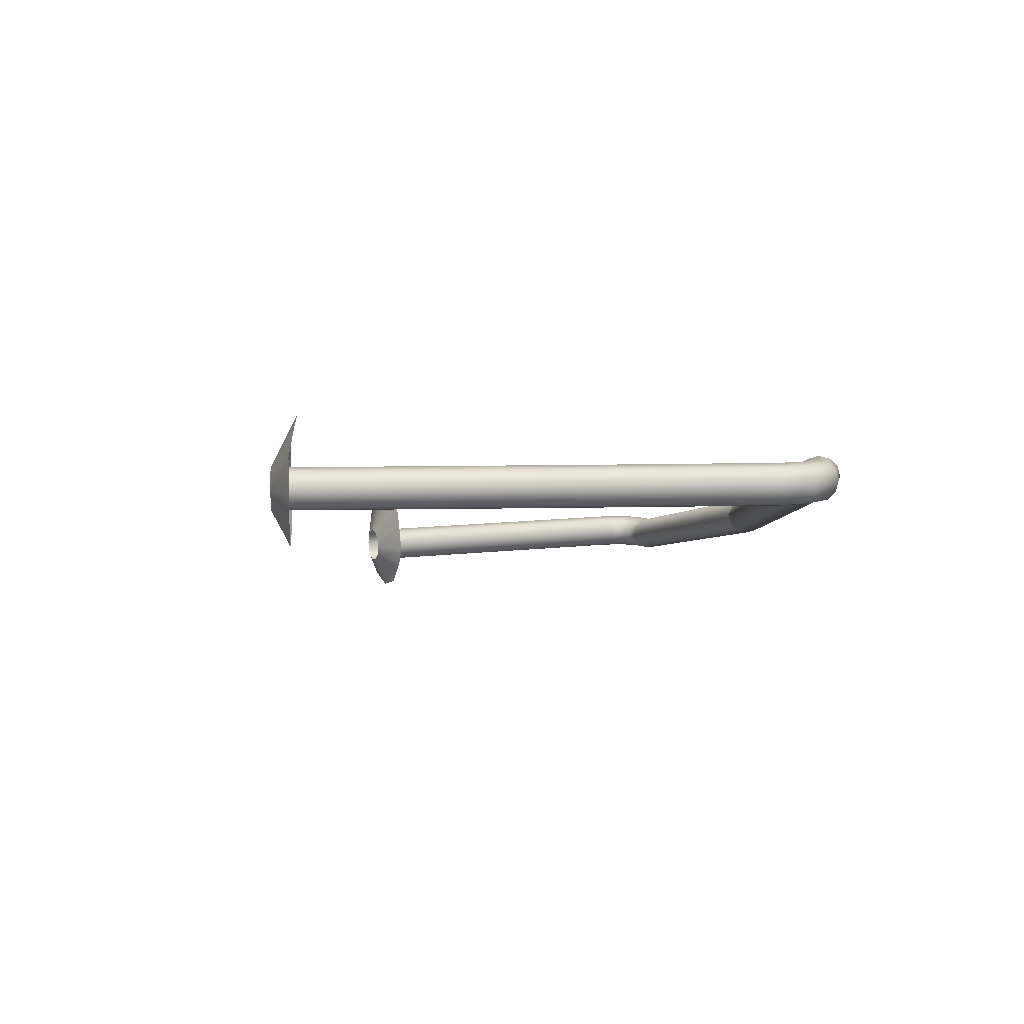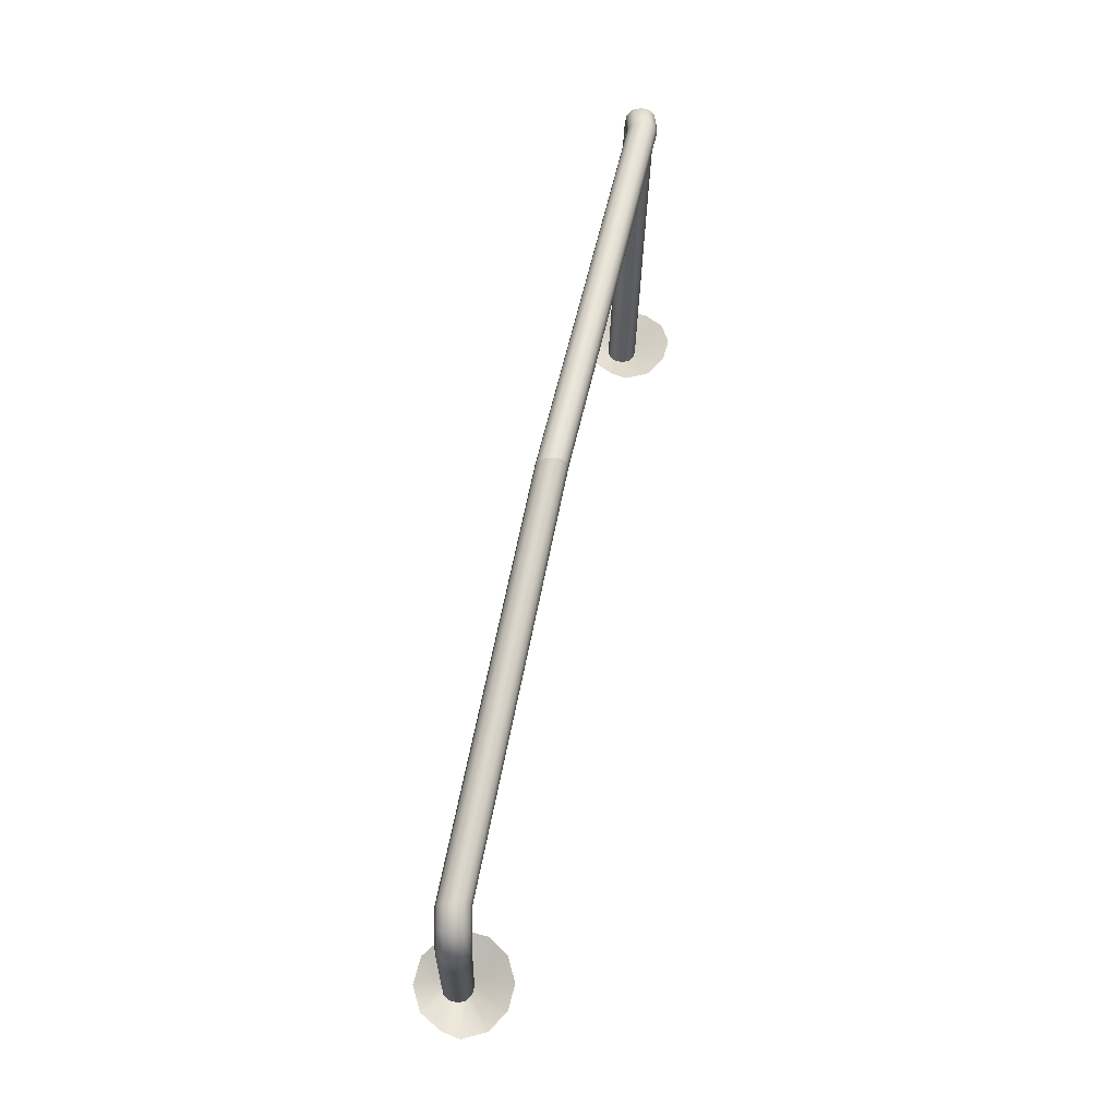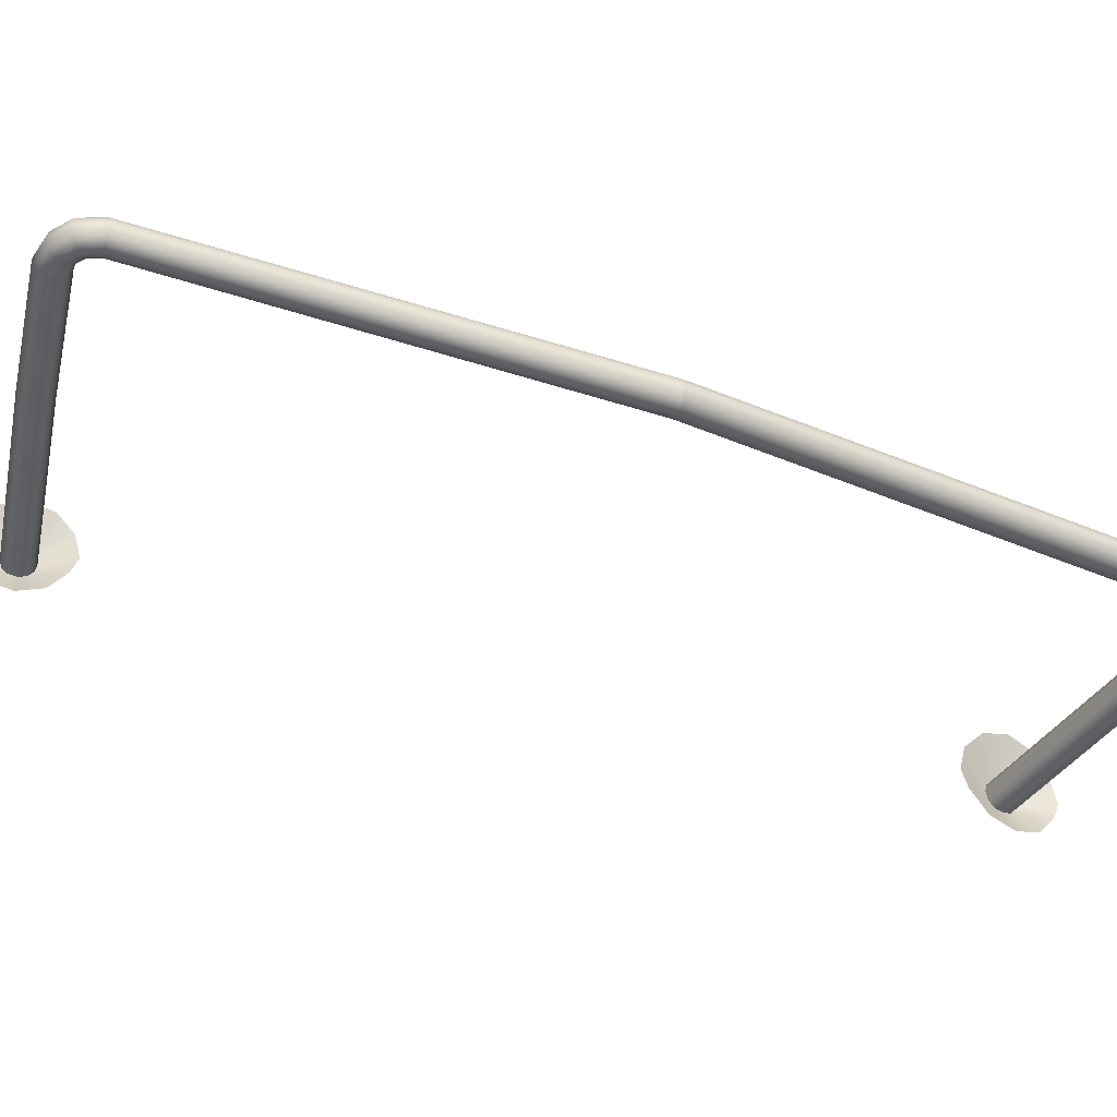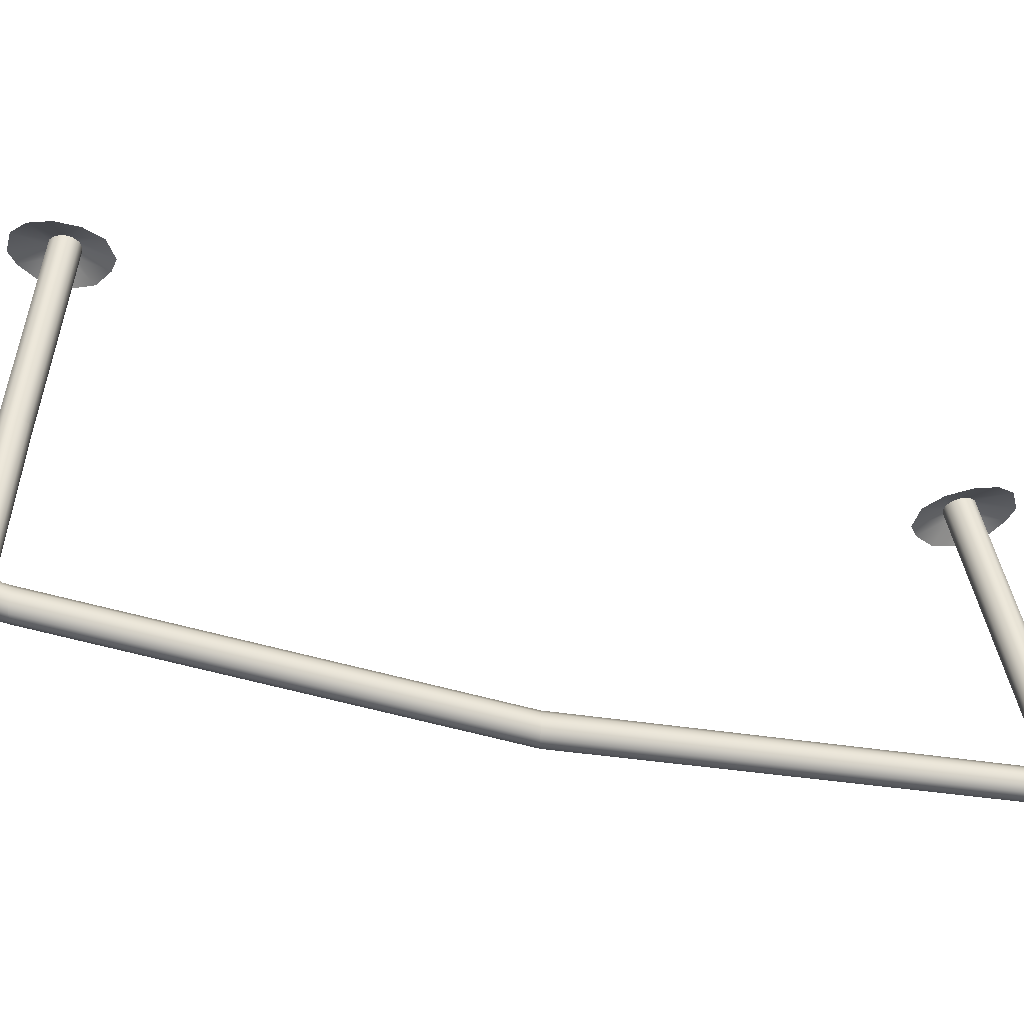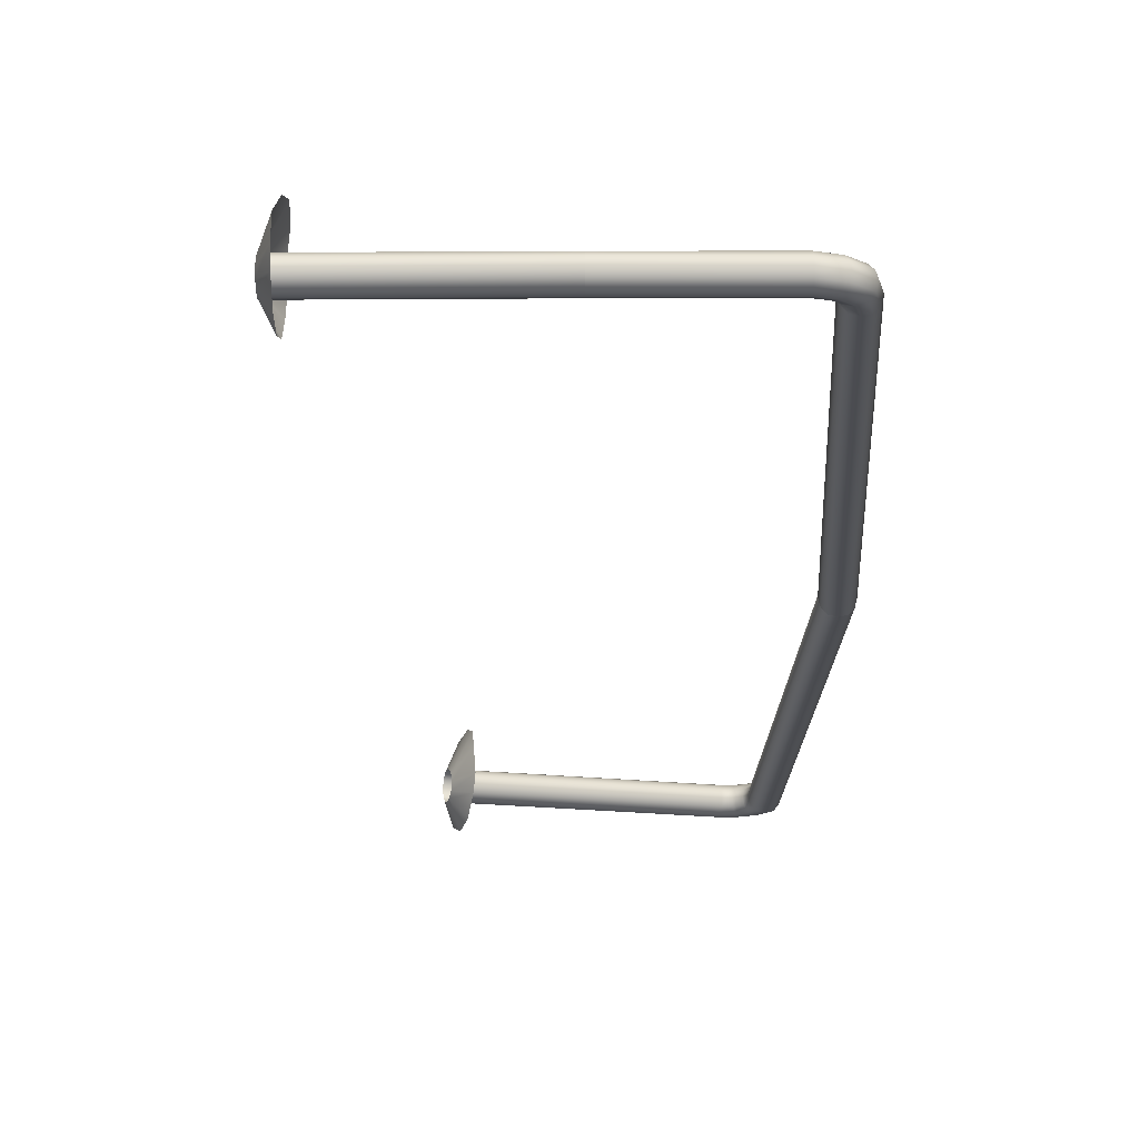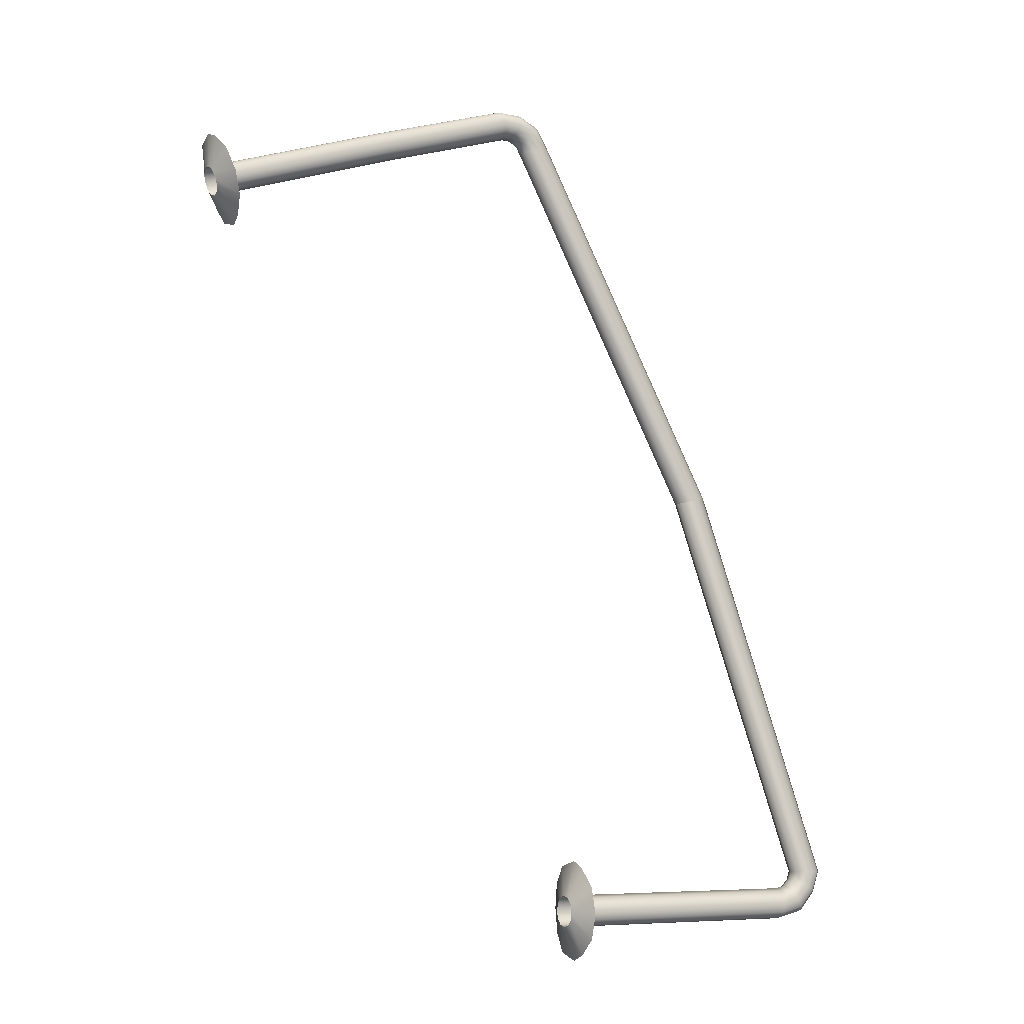
<metadata>
{"format":"obj","ext":"obj","renderer":"f3d","projection":"perspective","resolution":1024,"background":"white","views":[{"elev":8.6,"azim":-21.5,"up":"+Y"},{"elev":-16.4,"azim":88.4,"up":"+Z"},{"elev":-39.9,"azim":60.2,"up":"+Y"},{"elev":52.7,"azim":78.0,"up":"+Y"},{"elev":-15.3,"azim":-17.0,"up":"+Y"},{"elev":-6.6,"azim":-27.3,"up":"+Z"}]}
</metadata>
<code>
g default
v 171.2 28.08 -69.2
v 169.9 28.37 -69.5
v 146.2 43.62 -3.905
v 147.5 43.33 -3.539
v 146.2 47.94 -3.903
v 145.3 47.06 -4.165
v 169 31.81 -69.71
v 169.9 32.68 -69.5
v 147.5 48.28 -3.539
v 171.2 33.03 -69.21
v 148.7 47.94 -3.174
v 172.4 32.68 -68.91
v 149.6 47.06 -2.912
v 173.3 31.81 -68.7
v 149.9 45.89 -2.819
v 173.7 30.63 -68.63
v 149.6 44.56 -2.912
v 173.3 29.3 -68.7
v 148.7 43.62 -3.172
v 172.4 28.37 -68.91
v 145.3 44.56 -4.166
v 169 29.3 -69.71
v 145 45.89 -4.259
v 168.7 30.63 -69.78
v 89.05 50.33 -23.01
v 88.77 53.3 -19.98
v 87.78 54.39 -16.03
v 86.24 53.3 -12.26
v 84.76 50.33 -9.611
v 84.42 46.26 -8.575
v 84.76 43.57 -9.611
v 89.05 43.57 -23.01
v 89.39 46.26 -24.05
v 85.53 47.08 -19.13
v 85.25 47.95 -18.28
v 84.87 48.3 -17.07
v 84.46 47.95 -15.81
v 84.17 47.08 -14.89
v 84.06 45.89 -14.55
v 84.17 44.57 -14.89
v 84.46 43.64 -15.81
v 85.26 43.64 -18.3
v 85.53 44.57 -19.14
v 85.62 45.88 -19.43
v 118 43.64 -7.805
v 118.2 44.57 -8.648
v 118.3 45.9 -8.942
v 118.2 47.08 -8.643
v 117.9 47.95 -7.79
v 117.5 48.3 -6.466
v 117.2 47.95 -5.316
v 116.9 47.08 -4.389
v 116.8 45.9 -4.05
v 116.9 44.57 -4.389
v 117.2 43.64 -5.316
v 84.88 43.35 -17.12
v 117.6 43.35 -6.528
v 86.95 39.09 -16.44
v 88.2 40.28 -20.35
v 85.65 40.28 -12.41
v 140.4 43.33 0.4409
v 140.7 43.62 -0.7777
v 141 47.06 -1.709
v 140.7 47.93 -0.7778
v 140.4 48.28 0.3779
v 140 47.94 1.709
v 139.7 47.06 2.566
v 139.7 45.89 2.866
v 139.7 44.56 2.571
v 140 43.62 1.724
v 141 44.56 -1.709
v 141.1 45.89 -2.05
v 147.5 47.06 0.6592
v 146.9 47.94 0.01096
v 145.9 48.28 -0.9959
v 145.1 47.93 -1.87
v 144.4 47.06 -2.574
v 144.2 45.89 -2.832
v 144.4 44.56 -2.574
v 145.1 43.62 -1.87
v 146 43.33 -0.9483
v 146.9 43.62 0.022
v 147.5 44.56 0.663
v 147.7 45.89 0.886
v 143.6 47.94 1.607
v 143.3 48.28 0.3085
v 143.1 47.94 -0.8193
v 142.8 47.06 -1.728
v 142.8 45.89 -2.06
v 142.8 44.56 -1.728
v 143.1 43.62 -0.8191
v 143.3 43.33 0.3699
v 143.6 43.63 1.621
v 143.8 44.56 2.448
v 143.9 45.89 2.736
v 143.8 47.06 2.443
v 140.1 21.89 -147.3
v 140.7 24.86 -144.3
v 141 25.95 -140.3
v 140.7 24.86 -136.2
v 140.1 21.89 -133.2
v 140.1 17.82 -132.1
v 140.1 15.13 -133.2
v 140.1 15.13 -147.3
v 140.1 17.82 -148.4
v 138 18.64 -142.5
v 138 19.51 -141.6
v 138 19.86 -140.3
v 138 19.51 -139
v 138 18.64 -138
v 138 17.45 -137.7
v 138 16.13 -138
v 138 15.2 -139
v 138 15.2 -141.6
v 138 16.13 -142.5
v 138 17.44 -142.8
v 179.9 15.2 -141.6
v 179.9 16.13 -142.5
v 179.9 17.46 -142.8
v 179.9 18.64 -142.5
v 179.9 19.51 -141.6
v 179.9 19.86 -140.2
v 179.9 19.51 -139
v 179.9 18.64 -138.1
v 179.9 17.46 -137.7
v 179.9 16.13 -138.1
v 179.9 15.2 -139
v 138 14.91 -140.4
v 179.9 14.91 -140.3
v 140.1 10.66 -140.4
v 140.1 11.84 -144.5
v 140.1 11.84 -136.2
v 187 19.52 -134.9
v 187.9 18.65 -134.8
v 185.6 19.87 -134.9
v 184.4 19.52 -134.9
v 183.4 18.65 -134.9
v 183.1 17.47 -134.9
v 183.4 16.14 -134.9
v 184.4 15.21 -134.9
v 187.9 16.14 -134.8
v 187 15.21 -134.9
v 188.2 17.47 -134.8
v 185.7 14.92 -134.9
v 182.2 19.51 -138.5
v 181.7 18.64 -137.6
v 181.6 17.46 -137.3
v 181.7 16.13 -137.6
v 182.2 15.2 -138.5
v 182.9 14.91 -139.6
v 183.6 15.2 -140.7
v 184 16.13 -141.5
v 184.2 17.46 -141.8
v 184 18.64 -141.5
v 183.6 19.51 -140.7
v 182.9 19.86 -139.5
v 183.8 19.51 -136.8
v 183 18.64 -136.3
v 182.7 17.46 -136.2
v 183 16.13 -136.3
v 183.8 15.2 -136.8
v 184.9 14.91 -137.4
v 186 15.2 -138
v 186.7 16.13 -138.4
v 187 17.46 -138.6
v 186.7 18.64 -138.4
v 186 19.51 -138
v 184.8 19.86 -137.4
g polySurface16
f 1 2 3 4
f 8 5 6 7
f 10 9 5 8
f 12 11 9 10
f 14 13 11 12
f 16 15 13 14
f 18 17 15 16
f 20 19 17 18
f 22 21 3 2
f 24 23 21 22
f 7 6 23 24
f 1 4 19 20
f 25 34 35 26
f 26 35 36 27
f 42 43 32 59
f 32 43 44 33
f 33 44 34 25
f 27 36 37 28
f 28 37 38 29
f 29 38 39 30
f 30 39 40 31
f 31 40 41 60
f 42 45 46 43
f 43 46 47 44
f 44 47 48 34
f 34 48 49 35
f 35 49 50 36
f 36 50 51 37
f 37 51 52 38
f 38 52 53 39
f 39 53 54 40
f 40 54 55 41
f 45 42 56 57
f 41 55 57 56
f 56 42 59 58
f 41 56 58 60
f 61 62 45 57
f 64 49 48 63
f 65 50 49 64
f 66 51 50 65
f 67 52 51 66
f 68 53 52 67
f 69 54 53 68
f 70 55 54 69
f 71 46 45 62
f 72 47 46 71
f 63 48 47 72
f 61 57 55 70
f 11 13 73 74
f 9 11 74 75
f 5 9 75 76
f 6 5 76 77
f 23 6 77 78
f 21 23 78 79
f 3 21 79 80
f 17 19 82 83
f 15 17 83 84
f 13 15 84 73
f 19 4 81 82
f 4 3 80 81
f 96 85 74 73
f 85 86 75 74
f 86 87 76 75
f 87 88 77 76
f 88 89 78 77
f 89 90 79 78
f 90 91 80 79
f 93 94 83 82
f 94 95 84 83
f 95 96 73 84
f 92 93 82 81
f 91 92 81 80
f 86 85 66 65
f 87 86 65 64
f 88 87 64 63
f 89 88 63 72
f 90 89 72 71
f 91 90 71 62
f 92 91 62 61
f 93 92 61 70
f 94 93 70 69
f 95 94 69 68
f 96 95 68 67
f 85 96 67 66
f 97 106 107 98
f 98 107 108 99
f 114 115 104 131
f 104 115 116 105
f 105 116 106 97
f 99 108 109 100
f 100 109 110 101
f 101 110 111 102
f 102 111 112 103
f 103 112 113 132
f 114 117 118 115
f 115 118 119 116
f 116 119 120 106
f 106 120 121 107
f 107 121 122 108
f 108 122 123 109
f 109 123 124 110
f 110 124 125 111
f 111 125 126 112
f 112 126 127 113
f 117 114 128 129
f 113 127 129 128
f 128 114 131 130
f 113 128 130 132
f 121 120 154 155
f 122 121 155 156
f 123 122 156 145
f 124 123 145 146
f 125 124 146 147
f 126 125 147 148
f 127 126 148 149
f 118 117 151 152
f 119 118 152 153
f 120 119 153 154
f 117 129 150 151
f 129 127 149 150
f 166 167 155 154
f 167 168 156 155
f 168 157 145 156
f 157 158 146 145
f 158 159 147 146
f 159 160 148 147
f 160 161 149 148
f 163 164 152 151
f 164 165 153 152
f 165 166 154 153
f 162 163 151 150
f 161 162 150 149
f 158 157 136 137
f 159 158 137 138
f 160 159 138 139
f 161 160 139 140
f 162 161 140 144
f 163 162 144 142
f 164 163 142 141
f 165 164 141 143
f 166 165 143 134
f 167 166 134 133
f 168 167 133 135
f 157 168 135 136
f 1 20 142 144
f 12 133 134 14
f 10 135 133 12
f 8 136 135 10
f 7 137 136 8
f 24 138 137 7
f 22 139 138 24
f 2 140 139 22
f 18 141 142 20
f 16 143 141 18
f 14 134 143 16
f 1 144 140 2

</code>
